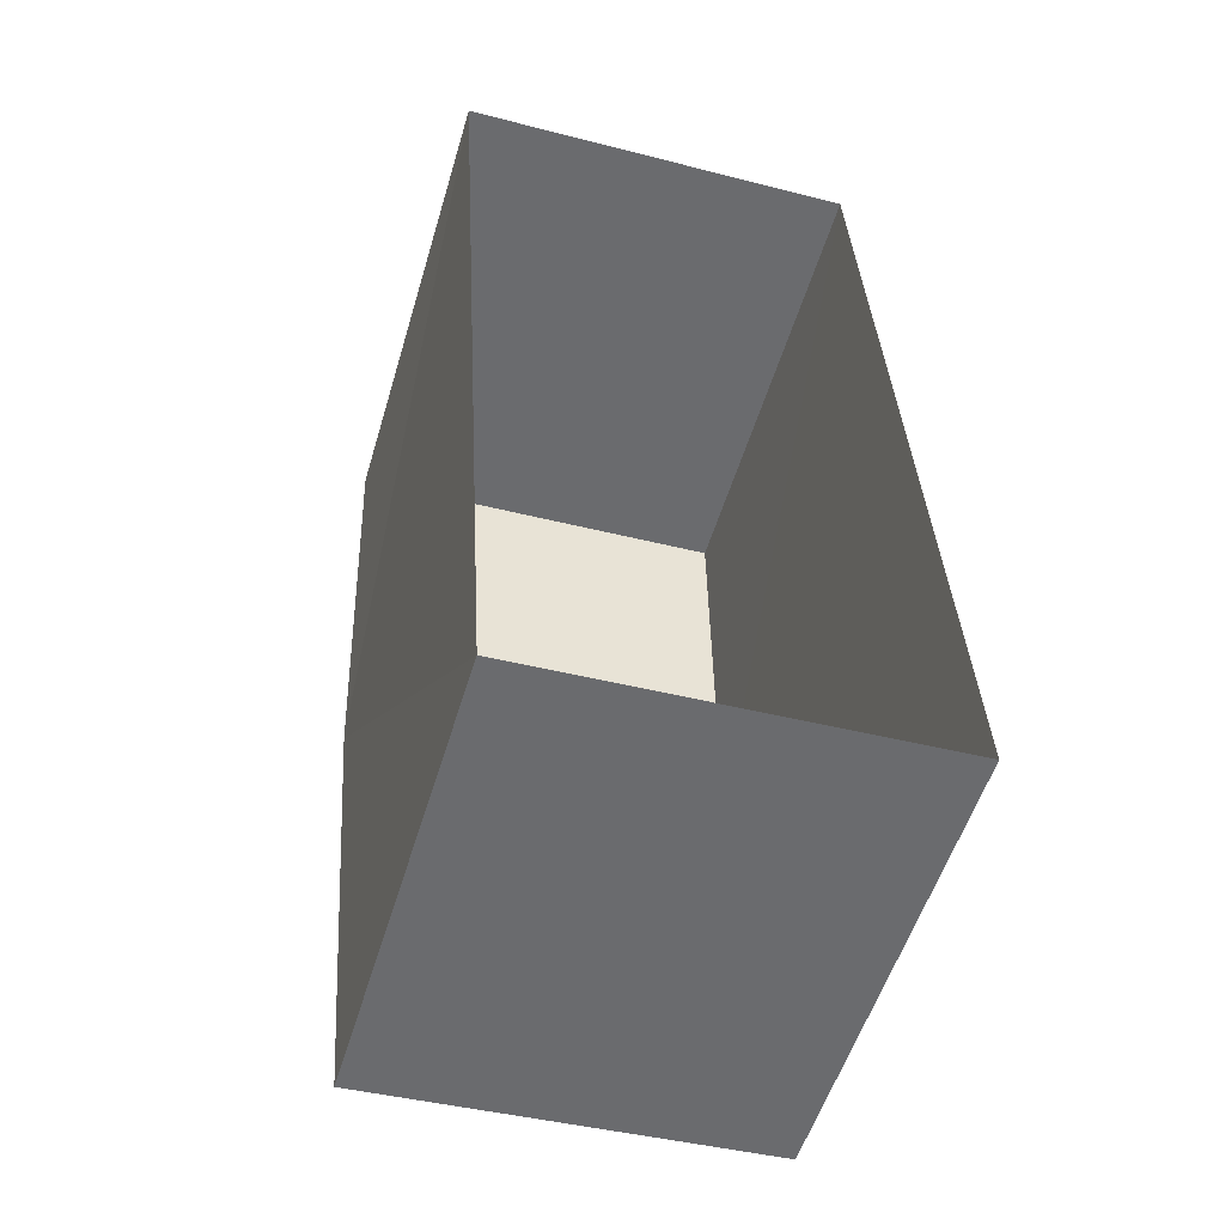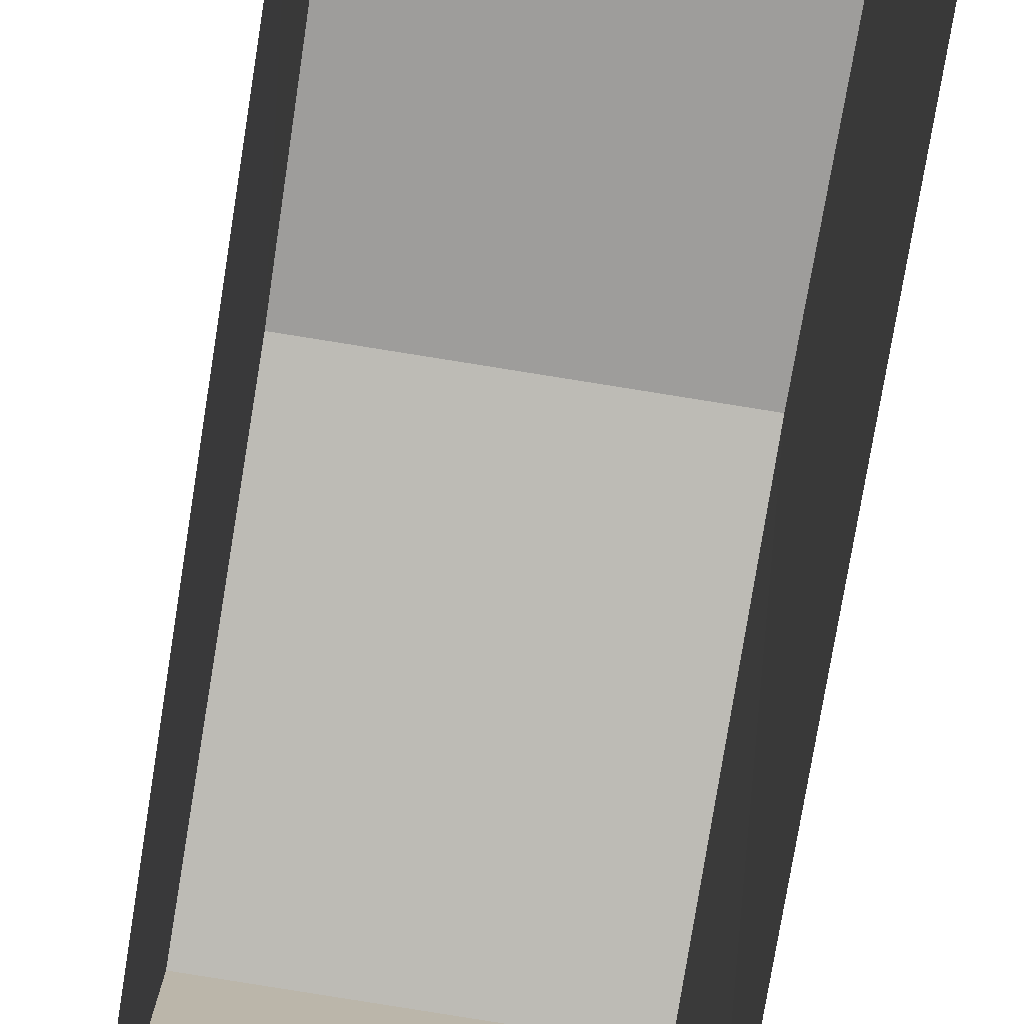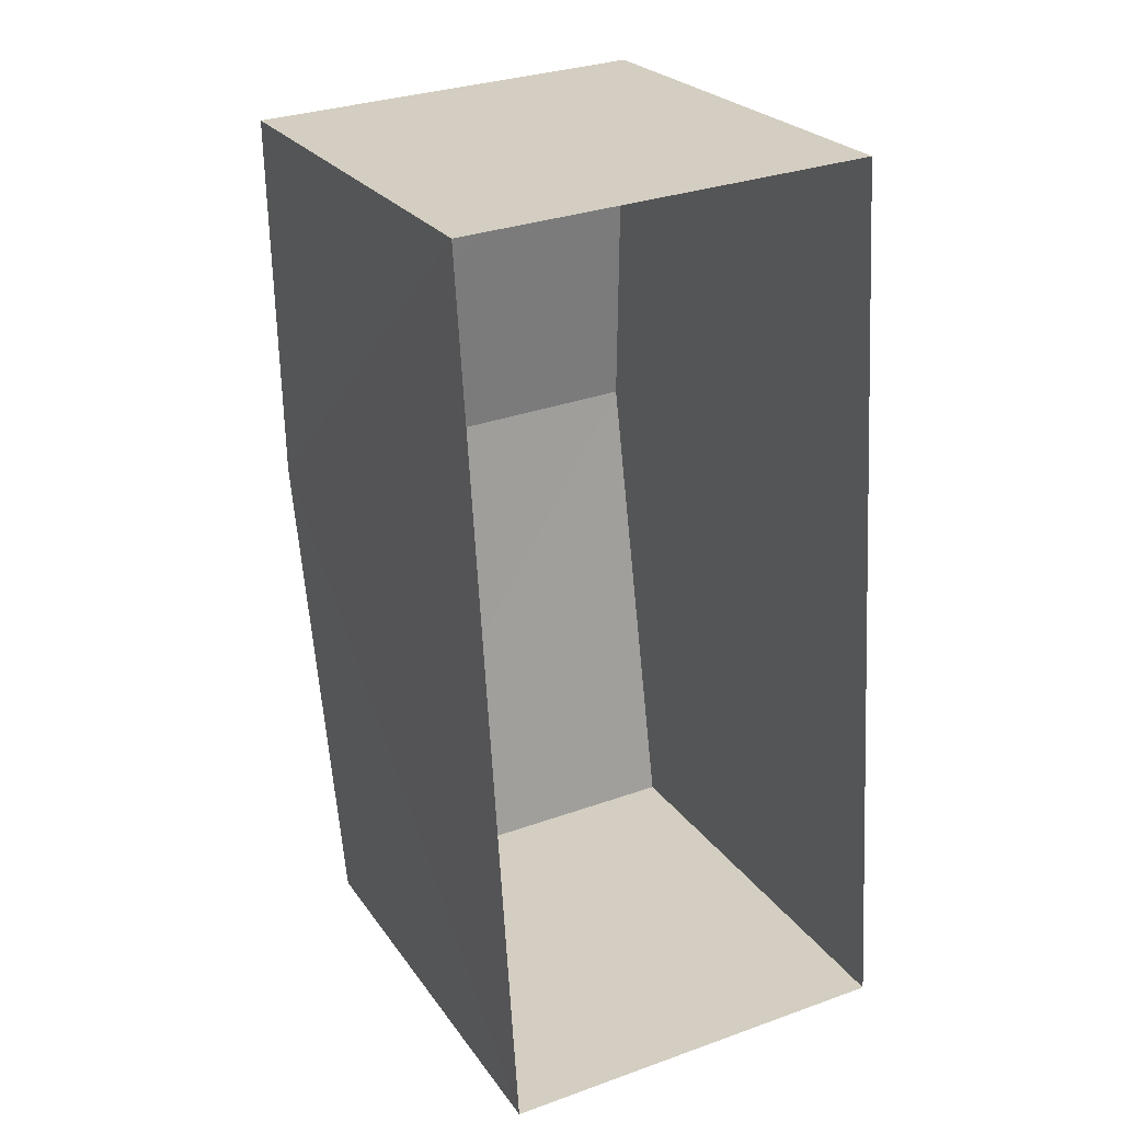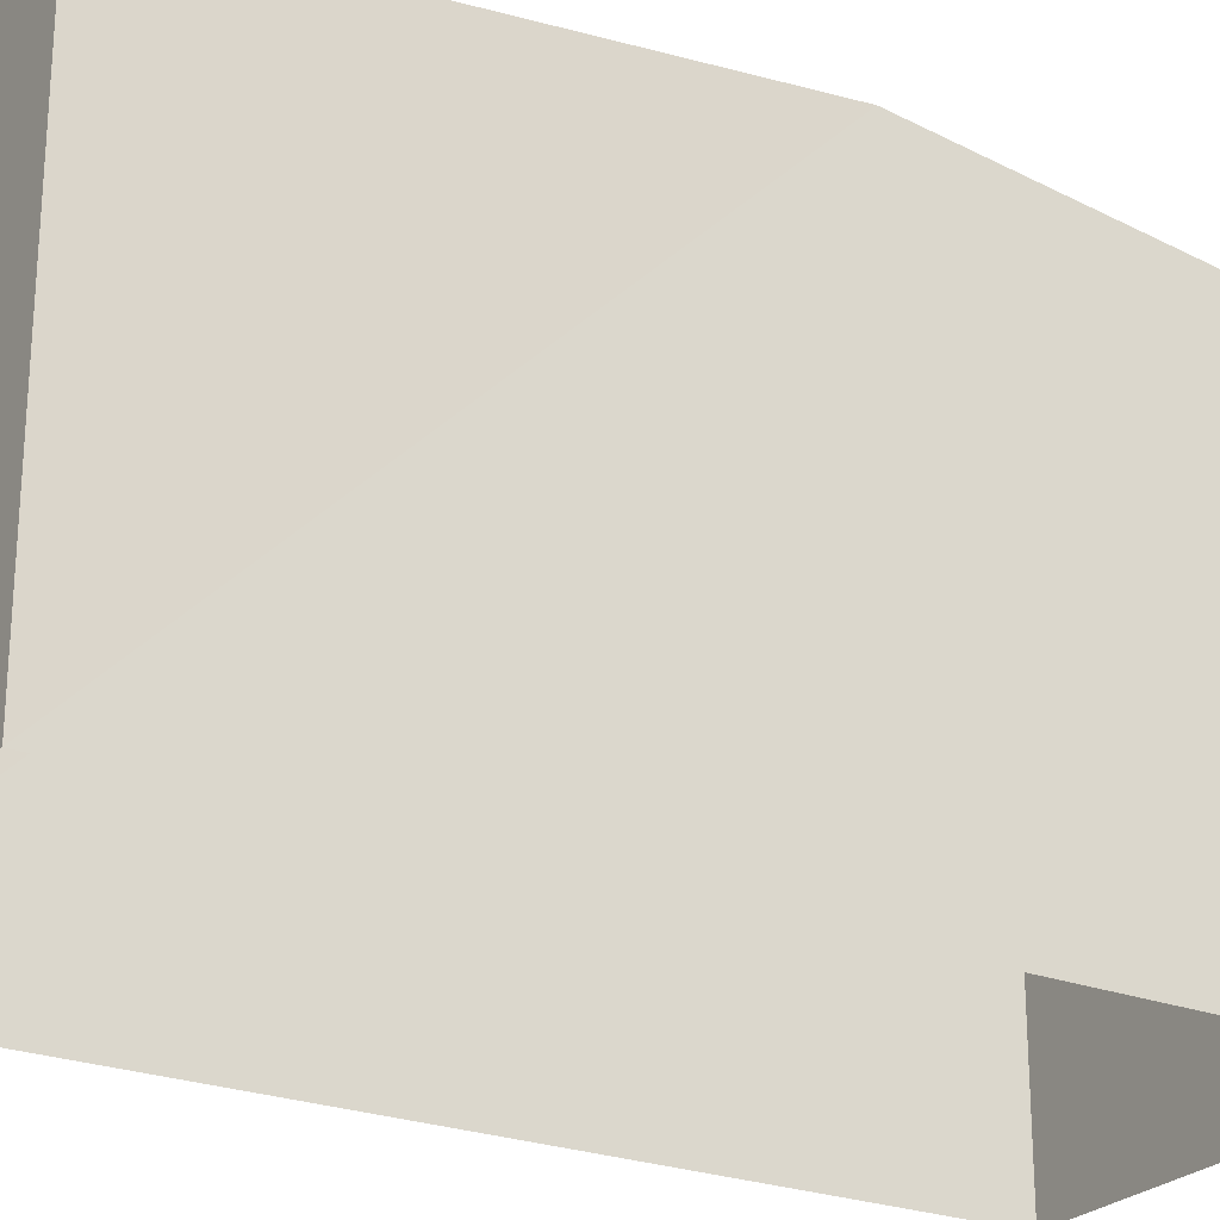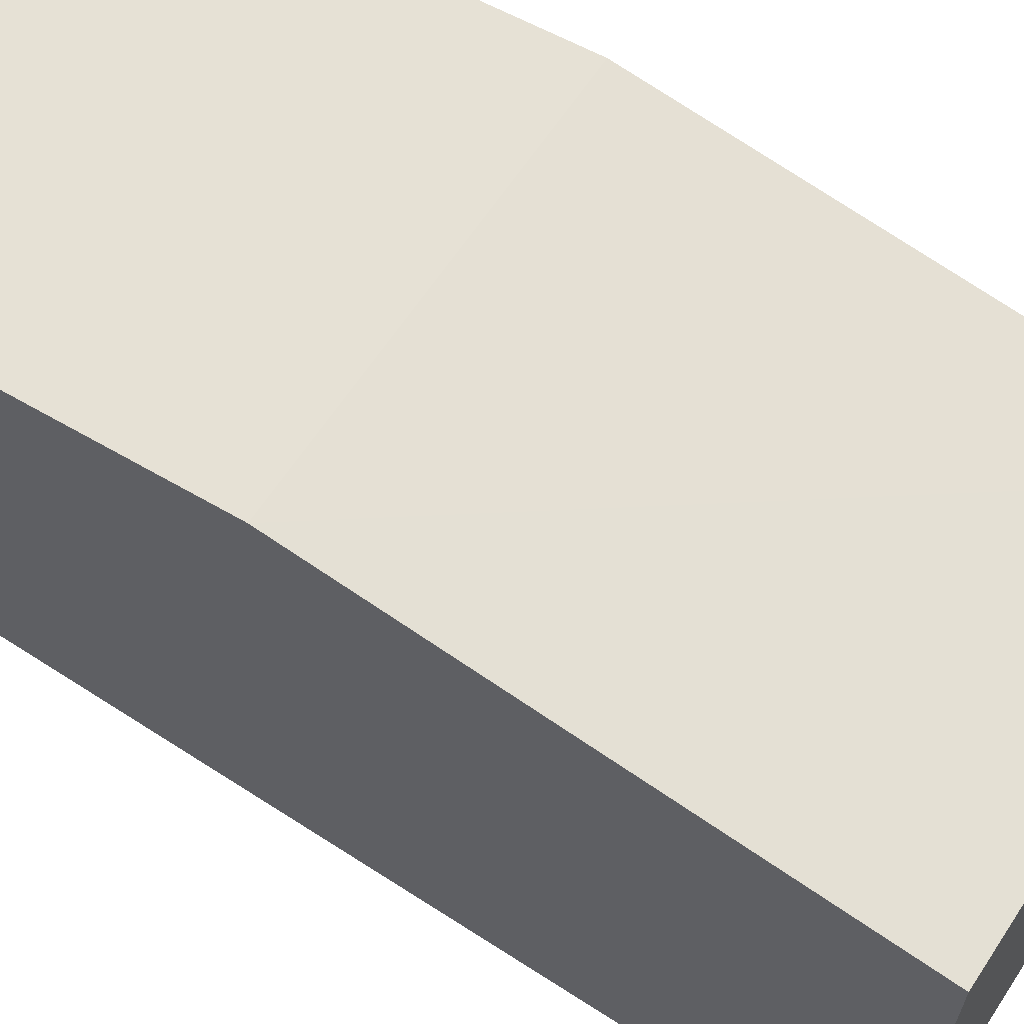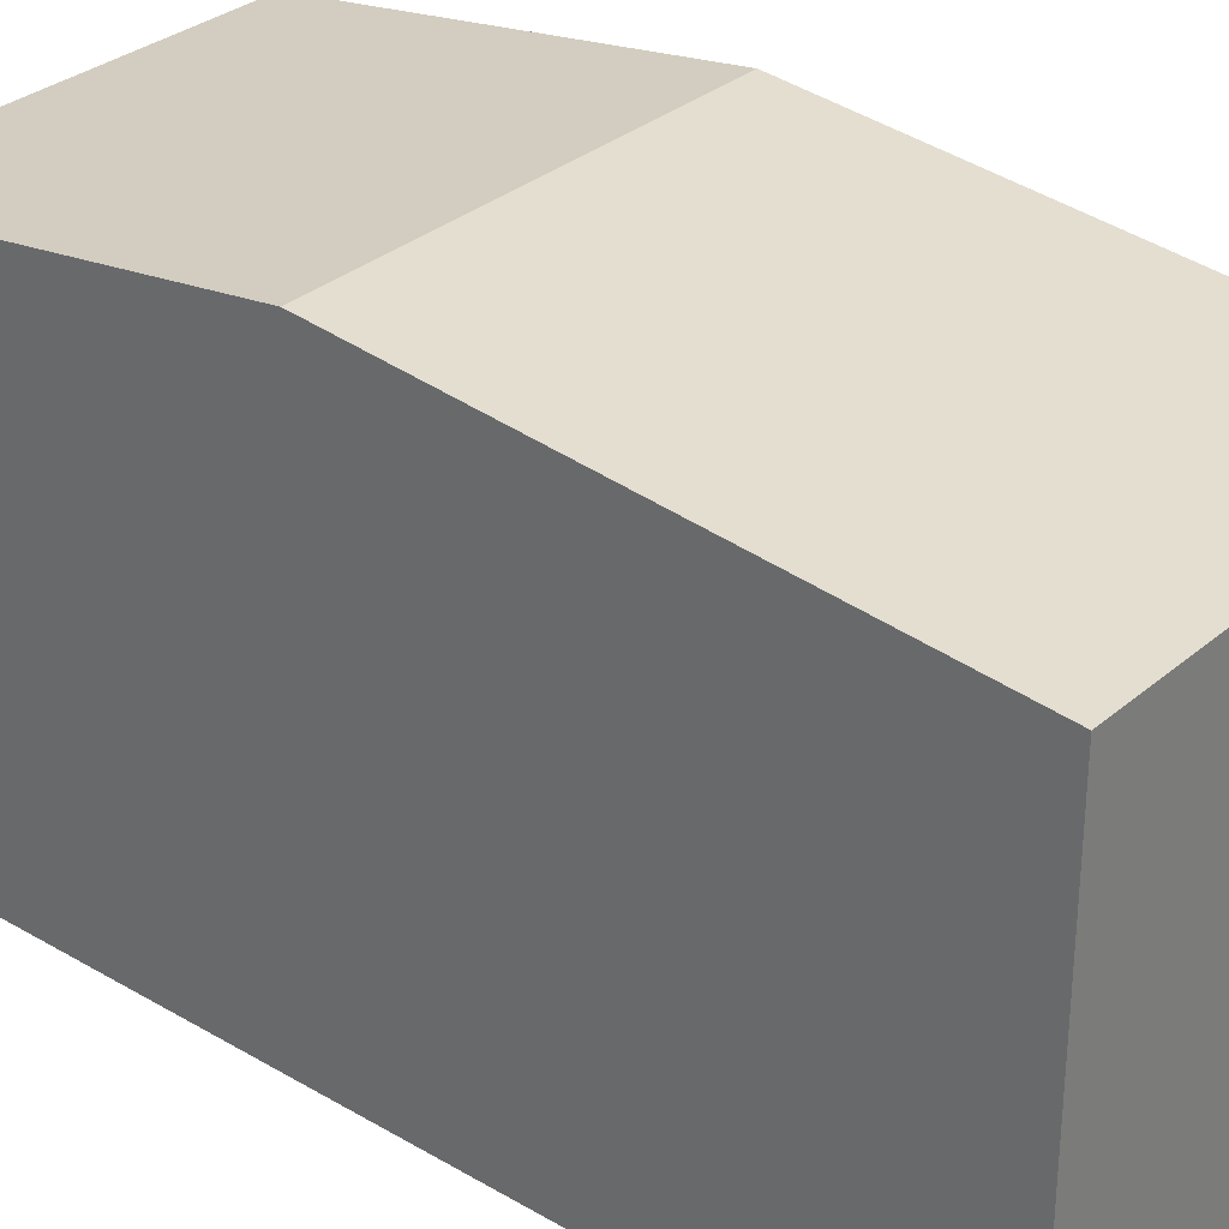
<metadata>
{"format":"obj","ext":"obj","renderer":"f3d","projection":"perspective","resolution":1024,"background":"white","views":[{"elev":-54.1,"azim":163.3,"up":"+Y"},{"elev":-78.2,"azim":167.4,"up":"+Z"},{"elev":24.5,"azim":153.7,"up":"+Y"},{"elev":-24.8,"azim":55.0,"up":"+Z"},{"elev":63.8,"azim":-60.1,"up":"+Z"},{"elev":31.2,"azim":-53.7,"up":"+Z"}]}
</metadata>
<code>
v -3.732e+05 -1.057e+05 21.45
v -3.732e+05 -1.057e+05 21.45
v -3.732e+05 -1.057e+05 21.45
v -3.732e+05 -1.057e+05 21.46
v -3.732e+05 -1.057e+05 27.54
v -3.732e+05 -1.057e+05 26.93
v -3.732e+05 -1.057e+05 27.54
v -3.732e+05 -1.057e+05 26.93
v -3.732e+05 -1.057e+05 26.93
v -3.732e+05 -1.057e+05 26.93
f 1 2 3
f 1 4 2
f 5 6 7
f 5 8 6
f 7 9 5
f 7 10 9
f 9 1 5
f 1 3 5
f 3 8 5
f 6 2 7
f 2 4 7
f 4 10 7
f 6 3 2
f 6 8 3
f 10 4 1
f 9 10 1

</code>
